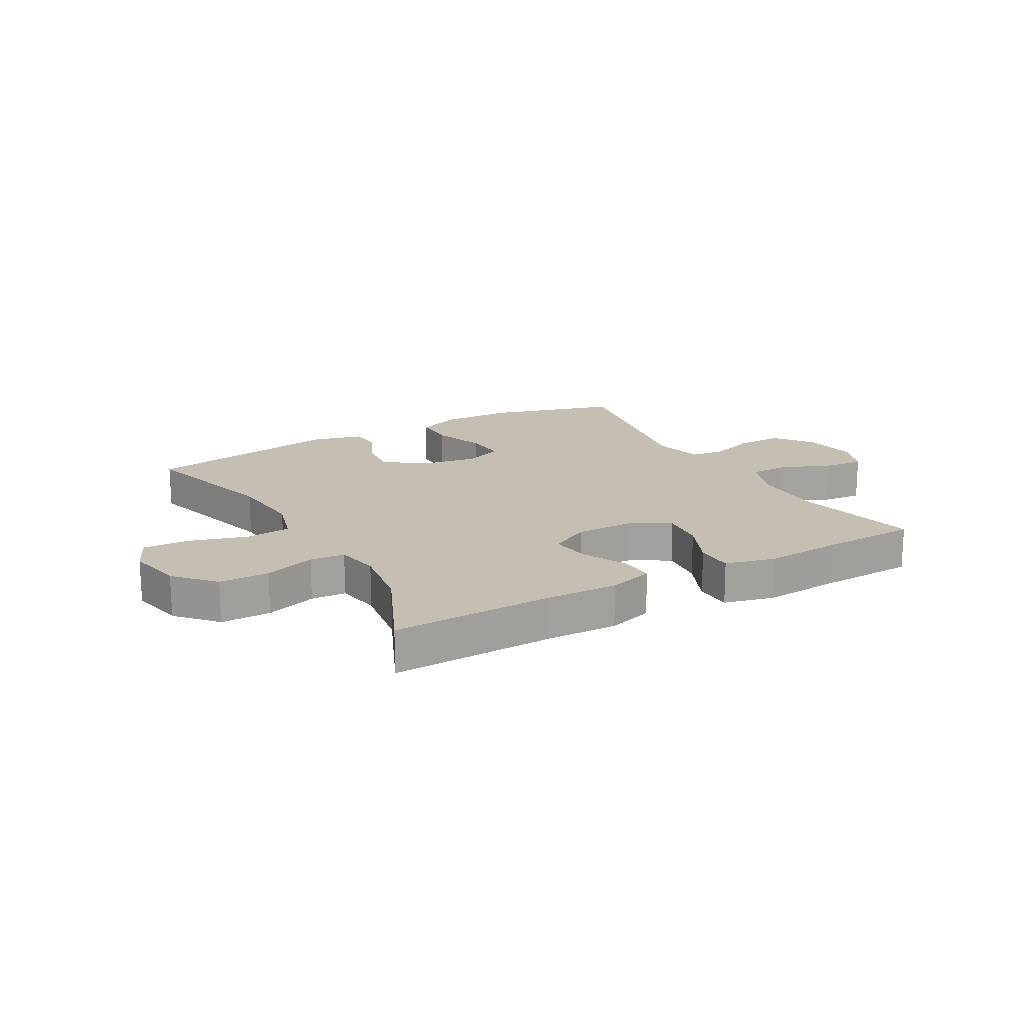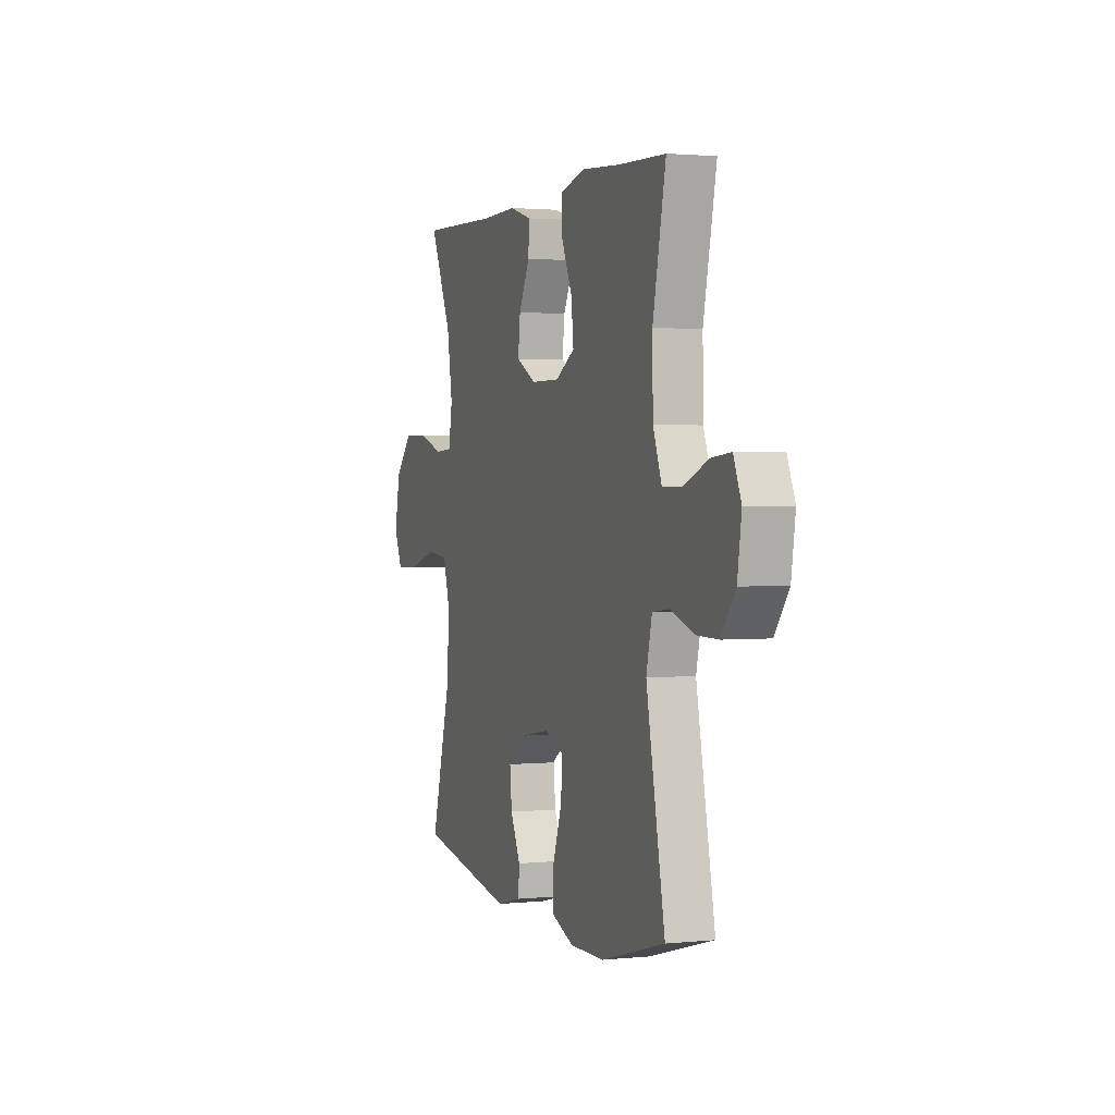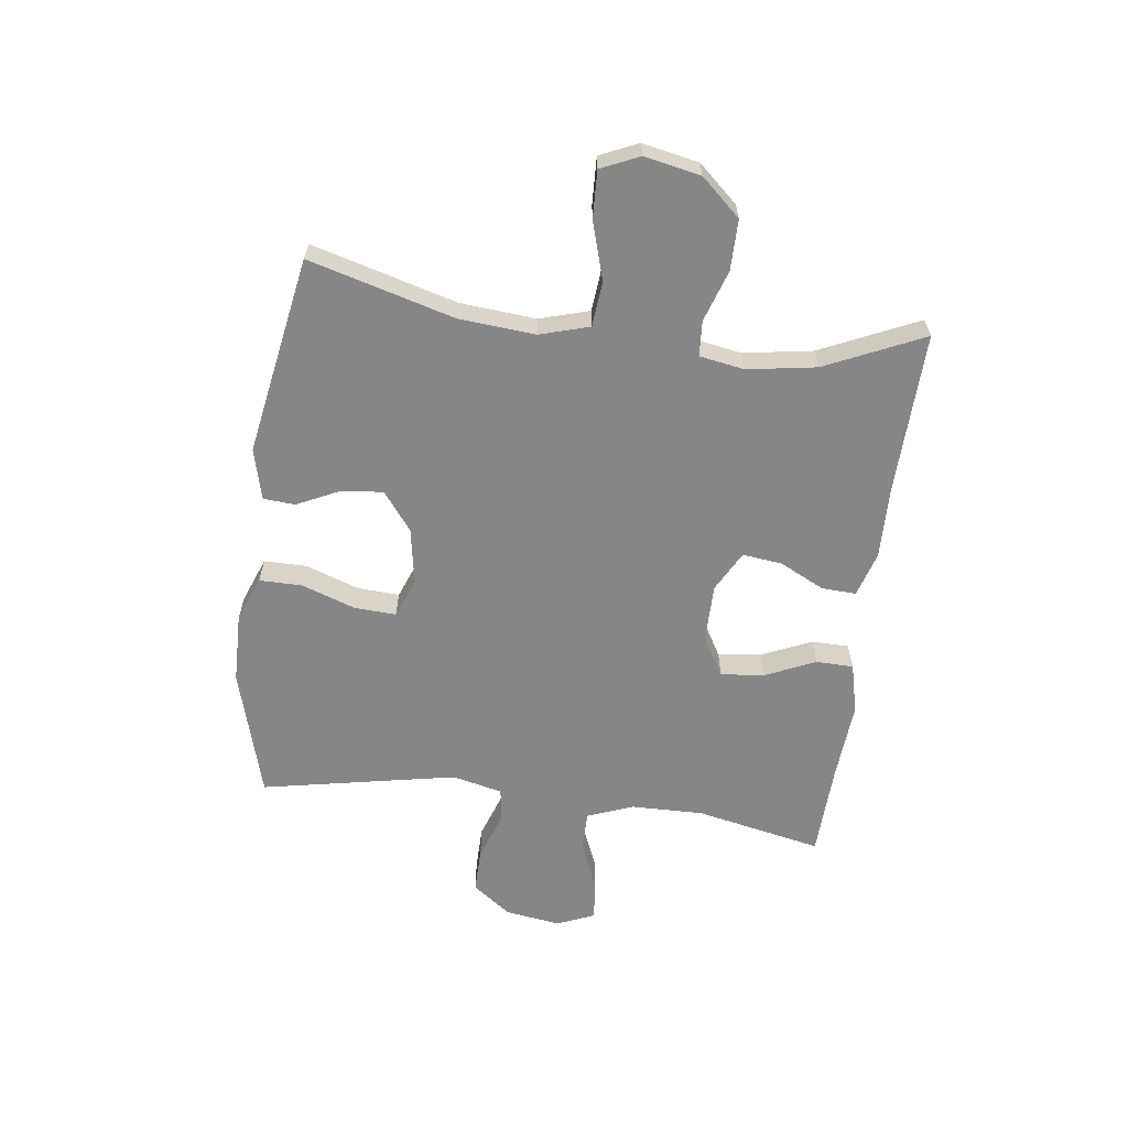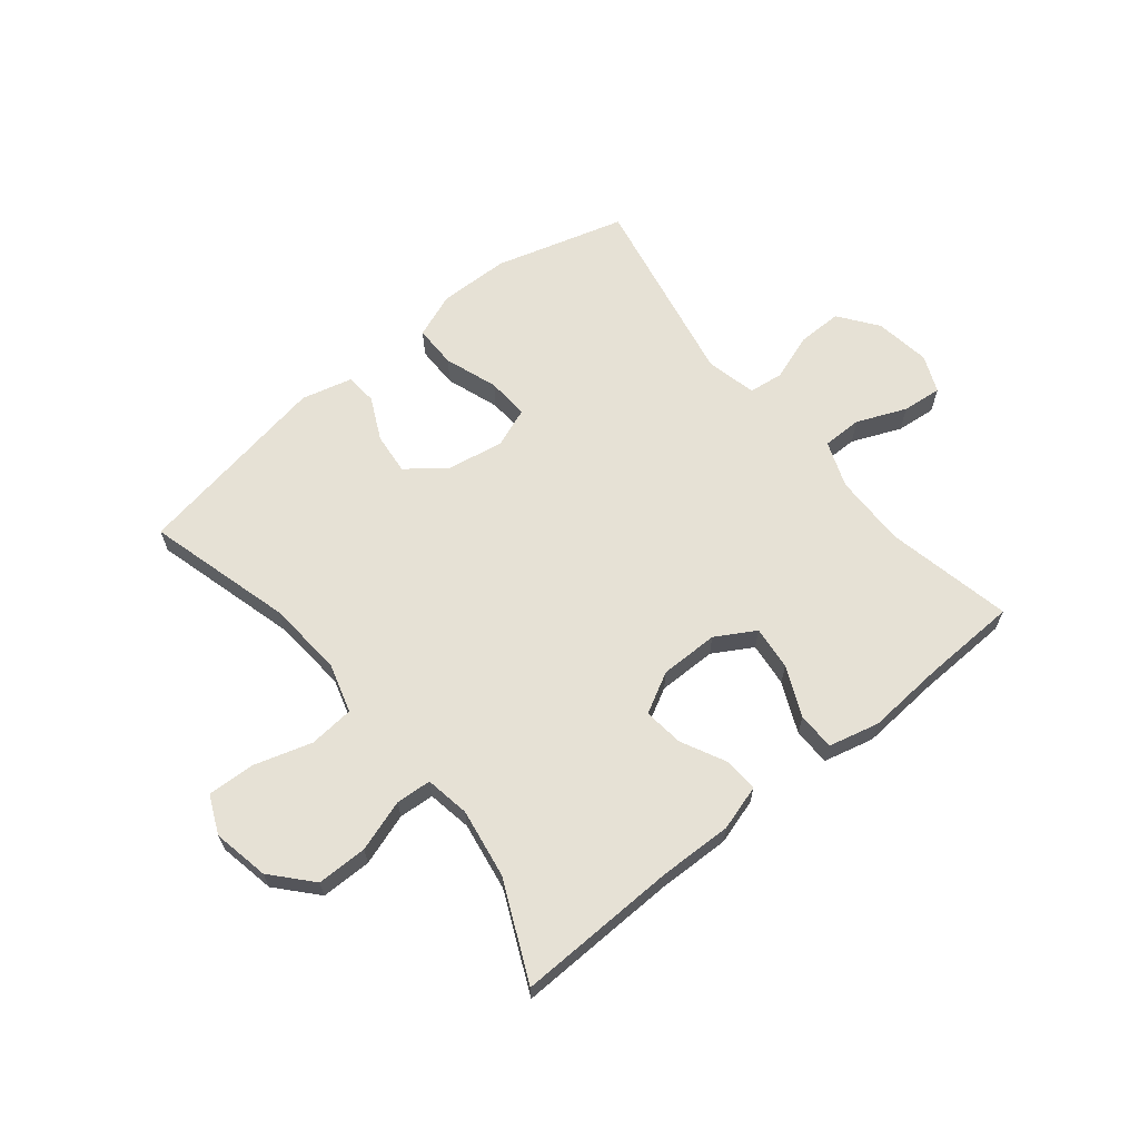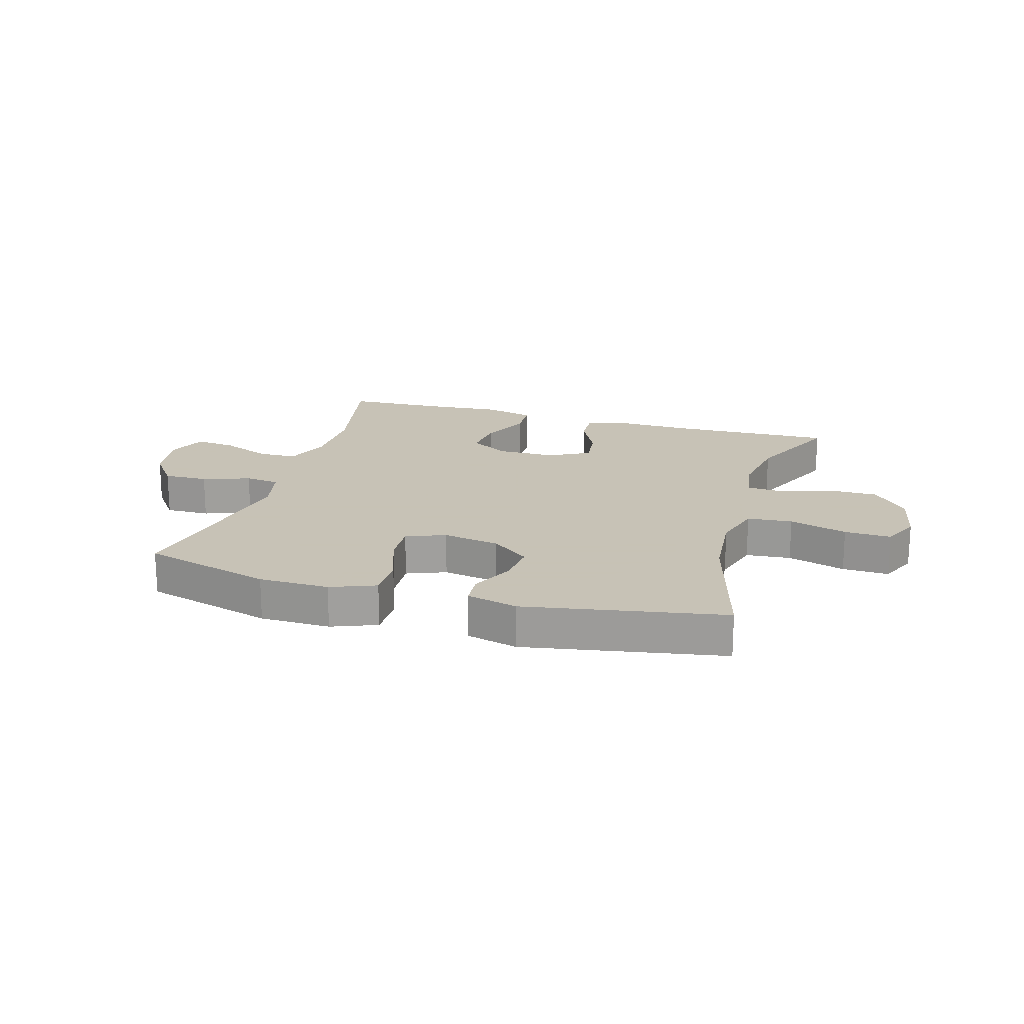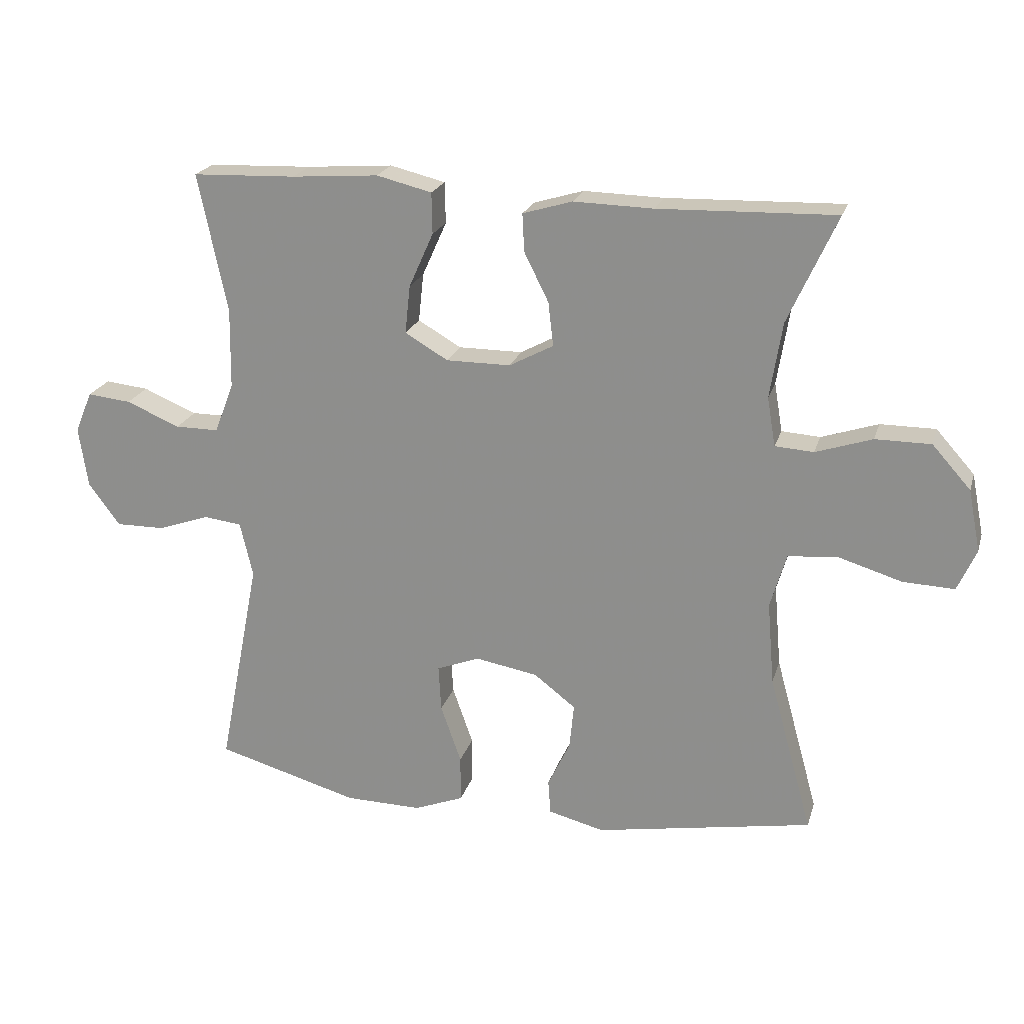
<metadata>
{"format":"obj","ext":"obj","renderer":"f3d","projection":"perspective","resolution":1024,"background":"white","views":[{"elev":17.6,"azim":-29.5,"up":"+Y"},{"elev":1.9,"azim":70.1,"up":"+Z"},{"elev":-62.1,"azim":-97.4,"up":"+Y"},{"elev":64.4,"azim":-39.0,"up":"+Y"},{"elev":19.1,"azim":-163.8,"up":"+Y"},{"elev":21.6,"azim":-164.9,"up":"+Z"}]}
</metadata>
<code>
v 0.5 0.07 -0.5
v 0.278 0.07 -0.563
v 0.158 0.07 -0.565
v 0.081 0.07 -0.535
v 0.081 0.07 -0.462
v 0.113 0.07 -0.371
v 0.117 0.07 -0.299
v 0.05 0.07 -0.273
v -0.047 0.07 -0.29
v -0.112 0.07 -0.34
v -0.105 0.07 -0.411
v -0.07 0.07 -0.484
v -0.074 0.07 -0.538
v -0.161 0.07 -0.56
v -0.5 0.07 -0.5
v -0.432 0.07 -0.253
v -0.421 0.07 -0.123
v -0.446 0.07 -0.038
v -0.523 0.07 -0.031
v -0.622 0.07 -0.061
v -0.702 0.07 -0.064
v -0.731 0.07 0.001
v -0.712 0.07 0.097
v -0.652 0.07 0.164
v -0.566 0.07 0.164
v -0.478 0.07 0.135
v -0.418 0.07 0.139
v -0.405 0.07 0.215
v -0.424 0.07 0.333
v -0.5 0.07 0.5
v -0.225 0.07 0.492
v -0.101 0.07 0.495
v -0.024 0.07 0.472
v -0.027 0.07 0.413
v -0.065 0.07 0.337
v -0.073 0.07 0.269
v -0.004 0.07 0.232
v 0.096 0.07 0.232
v 0.163 0.07 0.271
v 0.155 0.07 0.346
v 0.117 0.07 0.431
v 0.118 0.07 0.495
v 0.204 0.07 0.516
v 0.339 0.07 0.506
v 0.5 0.07 0.5
v 0.455 0.07 0.284
v 0.457 0.07 0.16
v 0.487 0.07 0.081
v 0.555 0.07 0.081
v 0.639 0.07 0.116
v 0.707 0.07 0.123
v 0.734 0.07 0.059
v 0.72 0.07 -0.036
v 0.671 0.07 -0.102
v 0.595 0.07 -0.101
v 0.514 0.07 -0.073
v 0.455 0.07 -0.08
v 0.435 0.07 -0.166
v 0.5 0 -0.5
v 0.278 0 -0.563
v 0.158 0 -0.565
v 0.081 0 -0.535
v 0.081 0 -0.462
v 0.113 0 -0.371
v 0.117 0 -0.299
v 0.05 0 -0.273
v -0.047 0 -0.29
v -0.112 0 -0.34
v -0.105 0 -0.411
v -0.07 0 -0.484
v -0.074 0 -0.538
v -0.161 0 -0.56
v -0.5 0 -0.5
v -0.432 0 -0.253
v -0.421 0 -0.123
v -0.446 0 -0.038
v -0.523 0 -0.031
v -0.622 0 -0.061
v -0.702 0 -0.064
v -0.731 0 0.001
v -0.712 0 0.097
v -0.652 0 0.164
v -0.566 0 0.164
v -0.478 0 0.135
v -0.418 0 0.139
v -0.405 0 0.215
v -0.424 0 0.333
v -0.5 0 0.5
v -0.225 0 0.492
v -0.101 0 0.495
v -0.024 0 0.472
v -0.027 0 0.413
v -0.065 0 0.337
v -0.073 0 0.269
v -0.004 0 0.232
v 0.096 0 0.232
v 0.163 0 0.271
v 0.155 0 0.346
v 0.117 0 0.431
v 0.118 0 0.495
v 0.204 0 0.516
v 0.339 0 0.506
v 0.5 0 0.5
v 0.455 0 0.284
v 0.457 0 0.16
v 0.487 0 0.081
v 0.555 0 0.081
v 0.639 0 0.116
v 0.707 0 0.123
v 0.734 0 0.059
v 0.72 0 -0.036
v 0.671 0 -0.102
v 0.595 0 -0.101
v 0.514 0 -0.073
v 0.455 0 -0.08
v 0.435 0 -0.166
f 53 54 55 56
f 53 56 57
f 52 53 57
f 49 50 51 52
f 48 49 52 57
f 47 48 57 58
f 44 45 46
f 44 46 47 58
f 40 41 42 43
f 39 40 43 44
f 32 33 34 35
f 31 32 35 36
f 29 30 31 36
f 28 29 36 37
f 23 24 25 26
f 23 26 27
f 22 23 27
f 19 20 21 22
f 18 19 22 27
f 17 18 27 28
f 13 14 15 16
f 11 12 13 16
f 10 11 16 17
f 9 10 17 28
f 3 4 5 6
f 3 6 7
f 58 1 2 3
f 39 44 58 3
f 9 28 37 38
f 8 9 38 39
f 7 8 39
f 3 7 39
f 114 113 112 111
f 115 114 111
f 115 111 110
f 110 109 108 107
f 115 110 107 106
f 116 115 106 105
f 104 103 102
f 116 105 104 102
f 101 100 99 98
f 102 101 98 97
f 93 92 91 90
f 94 93 90 89
f 94 89 88 87
f 95 94 87 86
f 84 83 82 81
f 85 84 81
f 85 81 80
f 80 79 78 77
f 85 80 77 76
f 86 85 76 75
f 74 73 72 71
f 74 71 70 69
f 75 74 69 68
f 86 75 68 67
f 64 63 62 61
f 65 64 61
f 61 60 59 116
f 61 116 102 97
f 96 95 86 67
f 97 96 67 66
f 97 66 65
f 97 65 61
f 1 59 60 2
f 2 60 61 3
f 3 61 62 4
f 4 62 63 5
f 5 63 64 6
f 6 64 65 7
f 7 65 66 8
f 8 66 67 9
f 9 67 68 10
f 10 68 69 11
f 11 69 70 12
f 12 70 71 13
f 13 71 72 14
f 14 72 73 15
f 15 73 74 16
f 16 74 75 17
f 17 75 76 18
f 18 76 77 19
f 19 77 78 20
f 20 78 79 21
f 21 79 80 22
f 22 80 81 23
f 23 81 82 24
f 24 82 83 25
f 25 83 84 26
f 26 84 85 27
f 27 85 86 28
f 28 86 87 29
f 29 87 88 30
f 30 88 89 31
f 31 89 90 32
f 32 90 91 33
f 33 91 92 34
f 34 92 93 35
f 35 93 94 36
f 36 94 95 37
f 37 95 96 38
f 38 96 97 39
f 39 97 98 40
f 40 98 99 41
f 41 99 100 42
f 42 100 101 43
f 43 101 102 44
f 44 102 103 45
f 45 103 104 46
f 46 104 105 47
f 47 105 106 48
f 48 106 107 49
f 49 107 108 50
f 50 108 109 51
f 51 109 110 52
f 52 110 111 53
f 53 111 112 54
f 54 112 113 55
f 55 113 114 56
f 56 114 115 57
f 57 115 116 58
f 58 116 59 1

</code>
